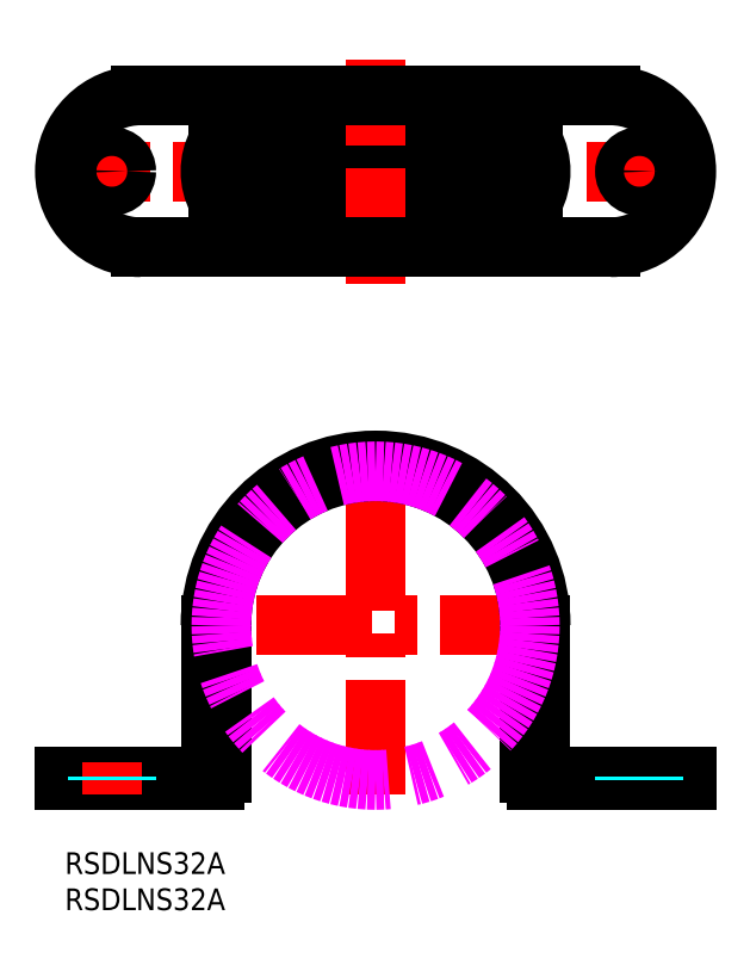
<metadata>
{"format":"dxf","ext":"dxf","renderer":"ezdxf+matplotlib","layout":"modelspace","background":"white","min_lineweight":24,"dpi":150}
</metadata>
<code>
0
SECTION
2
ENTITIES
0
TEXT
8
MSM_PART_NUMBER
10
-6.6e-15
20
-3
30
0
40
3
1
RSDLNS32A
0
TEXT
8
MSM_PART_NUMBER
10
-6.6e-15
20
-8
30
0
40
3
1
RSDLNS32A
0
LINE
8
MSM_CENTER
10
67.85
20
31.35
30
0
11
18.15
21
31.35
31
0
0
LINE
8
MSM_CENTER
10
43
20
8
30
0
11
43
21
56.2
31
0
0
LINE
8
MSM_CENTER
10
88
20
94.19
30
0
11
-2
21
94.19
31
0
0
ARC
8
MSM_CONTINUOUS
10
43
20
31.35
30
0
40
21.35
50
0
51
180
0
ARC
8
MSM_CONTINUOUS
10
43
20
31.35
30
0
40
21.85
50
0
51
180
0
ARC
8
MSM_CONTINUOUS
10
43
20
31.35
30
0
40
22.85
50
0
51
180
0
LINE
8
MSM_CONTINUOUS
10
-6.6e-15
20
10
30
0
11
20.65
21
10
31
0
0
LINE
8
MSM_CONTINUOUS
10
-6.6e-15
20
10.5
30
0
11
20.65
21
10.5
31
0
0
LINE
8
MSM_CONTINUOUS
10
-6.6e-15
20
10
30
0
11
2.18e-14
21
10.5
31
0
0
LINE
8
MSM_CONTINUOUS
10
86
20
10
30
0
11
86
21
10.5
31
0
0
LINE
8
MSM_CENTER
10
6.5
20
8
30
0
11
6.5
21
12.5
31
0
0
LINE
8
MSM_CENTER
10
79.5
20
8
30
0
11
79.5
21
12.5
31
0
0
LINE
8
MSM_CONTINUOUS
10
20.15
20
31.35
30
0
11
20.15
21
10.5
31
0
0
LINE
8
MSM_CONTINUOUS
10
21.15
20
31.35
30
0
11
21.15
21
11
31
0
0
LINE
8
MSM_CONTINUOUS
10
21.65
20
31.35
30
0
11
21.65
21
11
31
0
0
LINE
8
MSM_CENTER
10
79.5
20
90.19
30
0
11
79.5
21
98.19
31
0
0
LINE
8
MSM_CENTER
10
6.5
20
90.19
30
0
11
6.5
21
98.19
31
0
0
LINE
8
MSM_CONTINUOUS
10
65.85
20
31.35
30
0
11
65.85
21
10.5
31
0
0
LINE
8
MSM_CONTINUOUS
10
64.85
20
31.35
30
0
11
64.85
21
11
31
0
0
LINE
8
MSM_CONTINUOUS
10
64.35
20
31.35
30
0
11
64.35
21
11
31
0
0
LINE
8
MSM_CONTINUOUS
10
65.35
20
10.5
30
0
11
86
21
10.5
31
0
0
LINE
8
MSM_CONTINUOUS
10
65.35
20
10
30
0
11
86
21
10
31
0
0
ARC
8
MSM_CONTINUOUS
10
65.35
20
11
30
0
40
0.5
50
180
51
270
0
ARC
8
MSM_CONTINUOUS
10
20.65
20
11
30
0
40
0.5
50
270
51
0
0
ARC
8
MSM_CONTINUOUS
10
20.65
20
11
30
0
40
1
50
270
51
0
0
ARC
8
MSM_CONTINUOUS
10
65.35
20
11
30
0
40
1
50
180
51
270
0
CIRCLE
8
MSM_CONTINUOUS
10
6.5
20
94.19
30
0
40
2
0
CIRCLE
8
MSM_CONTINUOUS
10
79.5
20
94.19
30
0
40
2
0
LINE
8
MSM_DASHED
10
4.5
20
10
30
0
11
4.5
21
10.5
31
0
0
LINE
8
MSM_DASHED
10
8.5
20
10
30
0
11
8.5
21
10.5
31
0
0
LINE
8
MSM_DASHED
10
81.5
20
10
30
0
11
81.5
21
10.5
31
0
0
LINE
8
MSM_DASHED
10
77.5
20
10
30
0
11
77.5
21
10.5
31
0
0
CIRCLE
8
MSM_IMAGINARY
10
43
20
31.35
30
0
40
21.35
0
LINE
8
MSM_CONTINUOUS
10
21.15
20
83.69
30
0
11
21.15
21
90.19
31
0
0
LINE
8
MSM_CONTINUOUS
10
64.85
20
98.19
30
0
11
21.15
21
98.19
31
0
0
LINE
8
MSM_CONTINUOUS
10
64.85
20
90.19
30
0
11
21.15
21
90.19
31
0
0
ARC
8
MSM_CONTINUOUS
10
28.65
20
94.19
30
0
40
8.5
50
151.9
51
208.1
0
LINE
8
MSM_CONTINUOUS
10
21.15
20
98.19
30
0
11
21.15
21
104.7
31
0
0
LINE
8
MSM_CONTINUOUS
10
64.85
20
98.19
30
0
11
64.85
21
104.7
31
0
0
ARC
8
MSM_CONTINUOUS
10
57.35
20
94.19
30
0
40
8.5
50
331.9
51
28.07
0
LINE
8
MSM_CONTINUOUS
10
64.85
20
83.69
30
0
11
64.85
21
90.19
31
0
0
LINE
8
MSM_CENTER
10
43
20
78.69
30
0
11
43
21
109.7
31
0
0
LINE
8
MSM_CONTINUOUS
10
75.5
20
104.7
30
0
11
10.5
21
104.7
31
0
0
LINE
8
MSM_CONTINUOUS
10
75.5
20
83.69
30
0
11
10.5
21
83.69
31
0
0
ARC
8
MSM_CONTINUOUS
10
75.5
20
94.19
30
0
40
10.5
50
270
51
90
0
ARC
8
MSM_CONTINUOUS
10
10.5
20
94.19
30
0
40
10.5
50
90
51
270
0
ENDSEC
0
EOF

</code>
